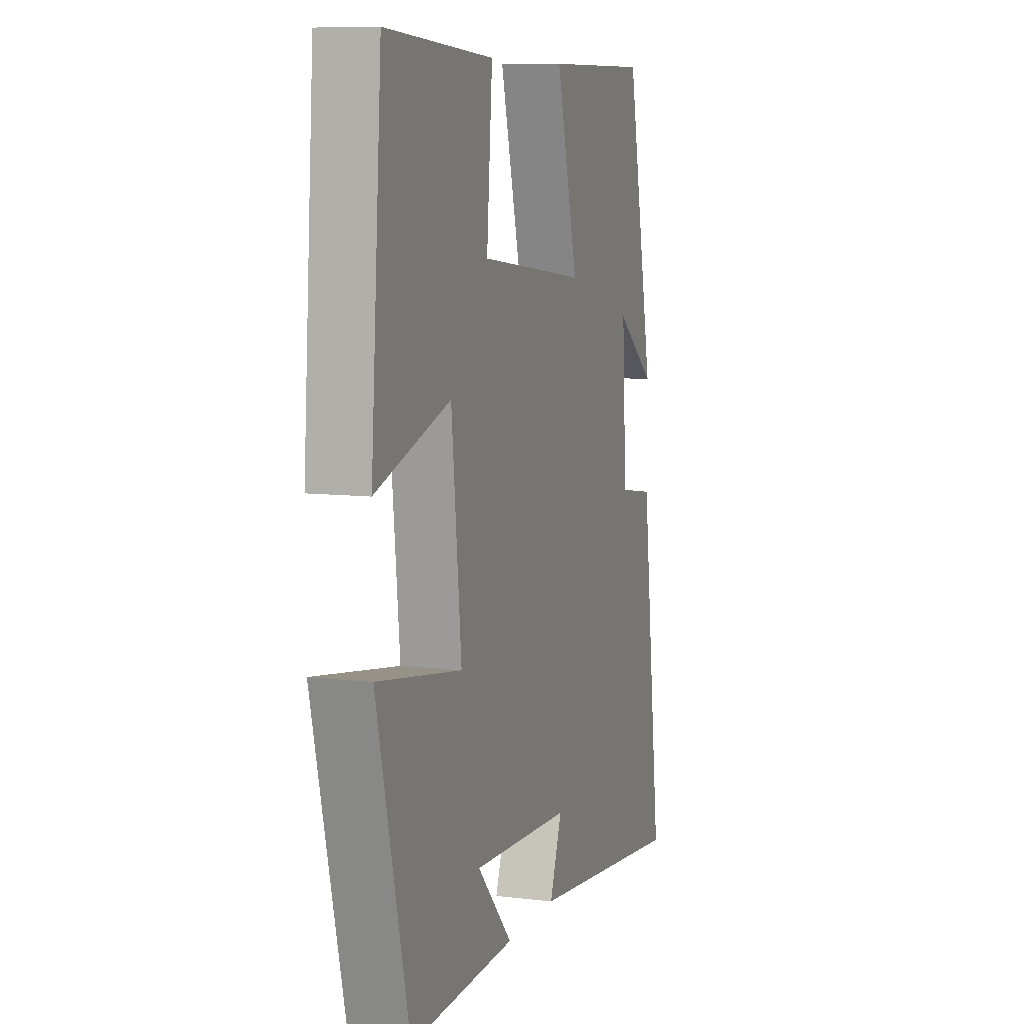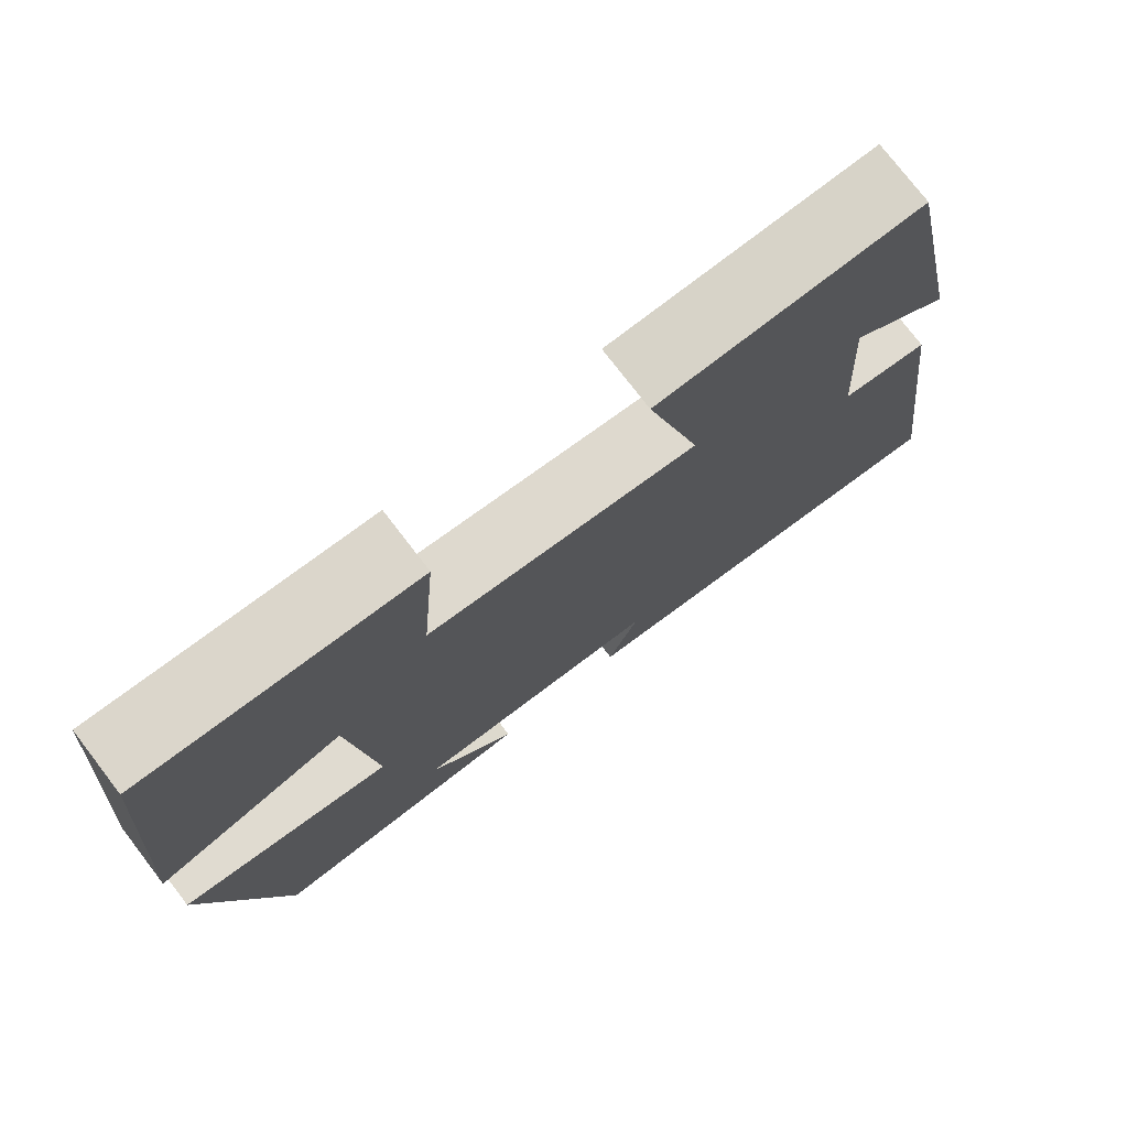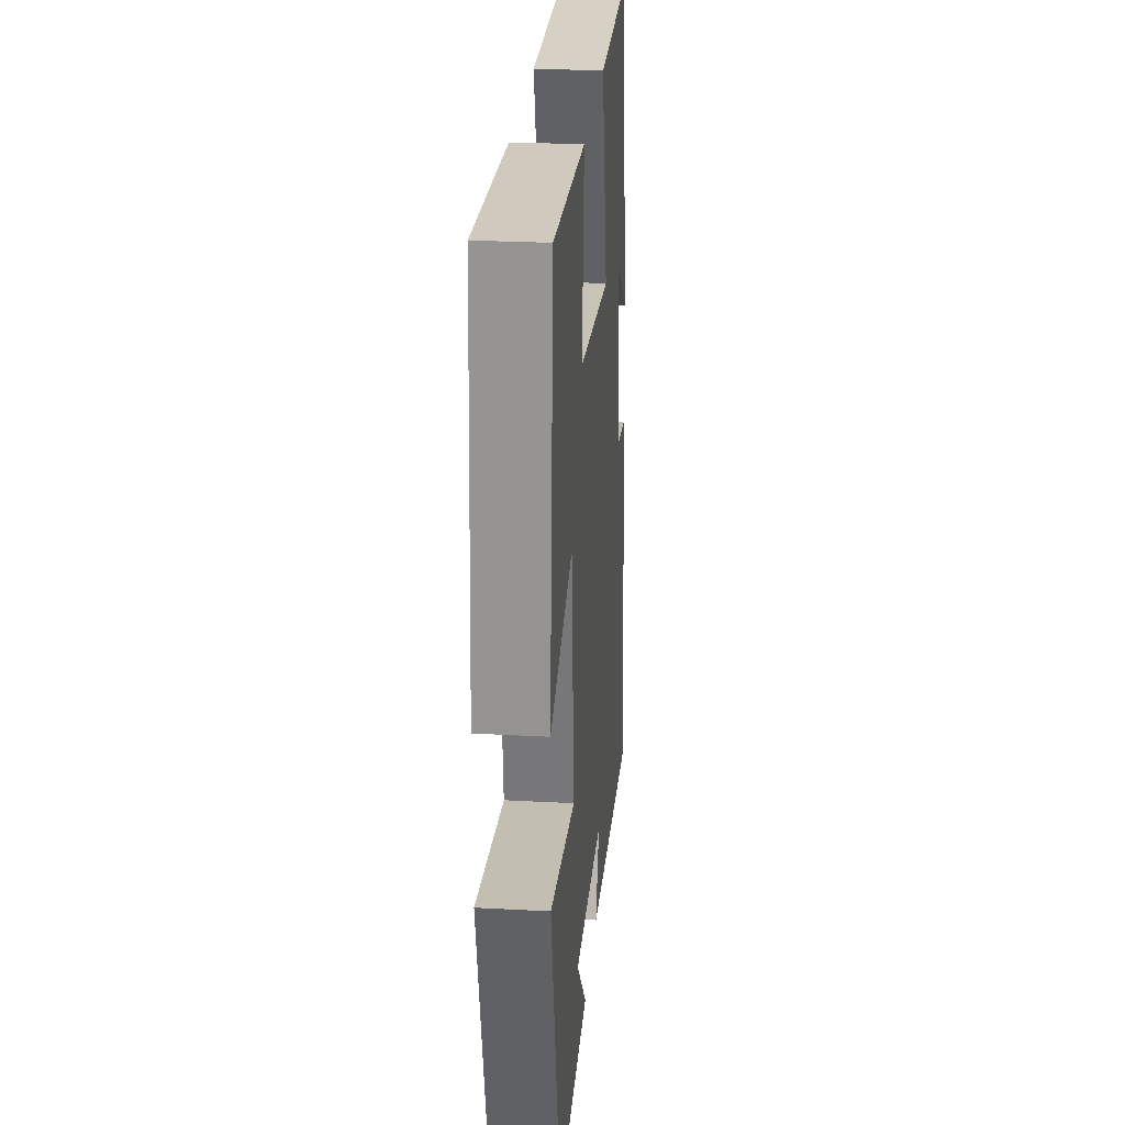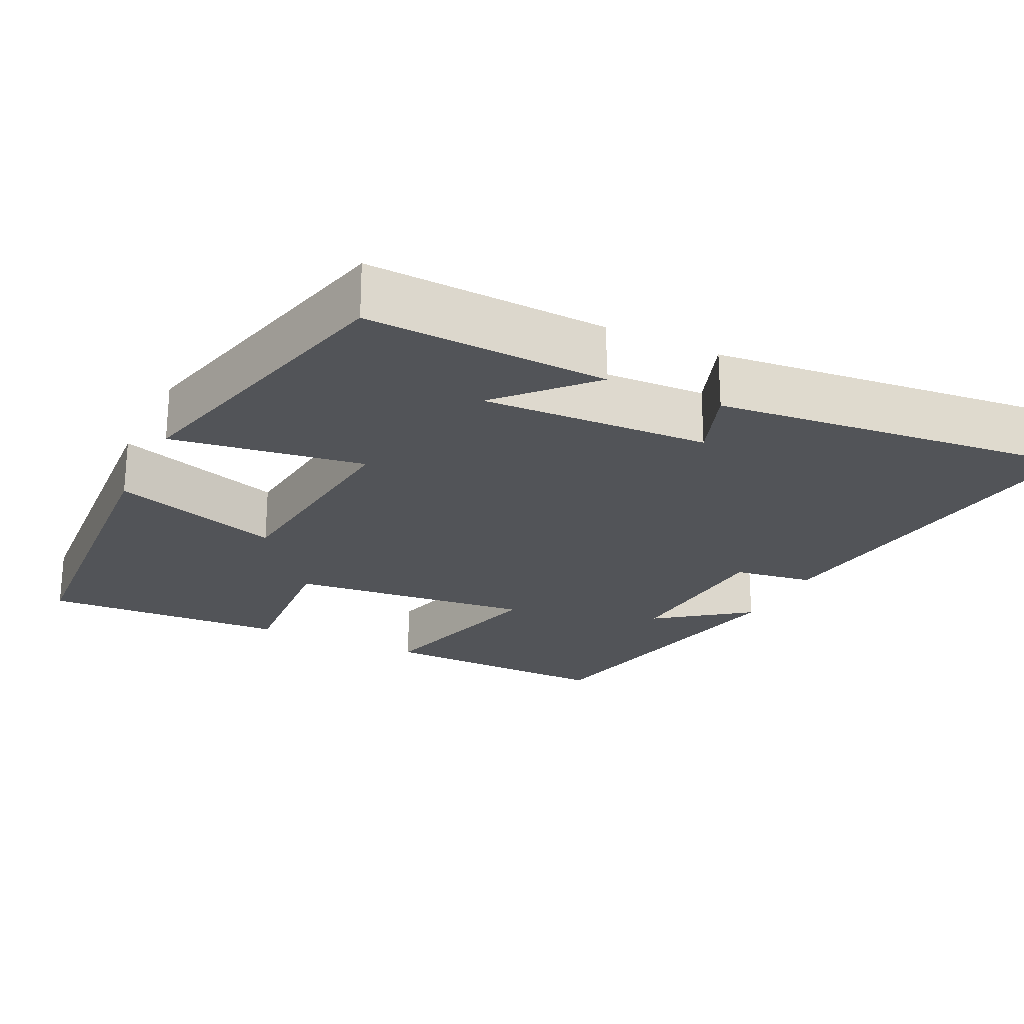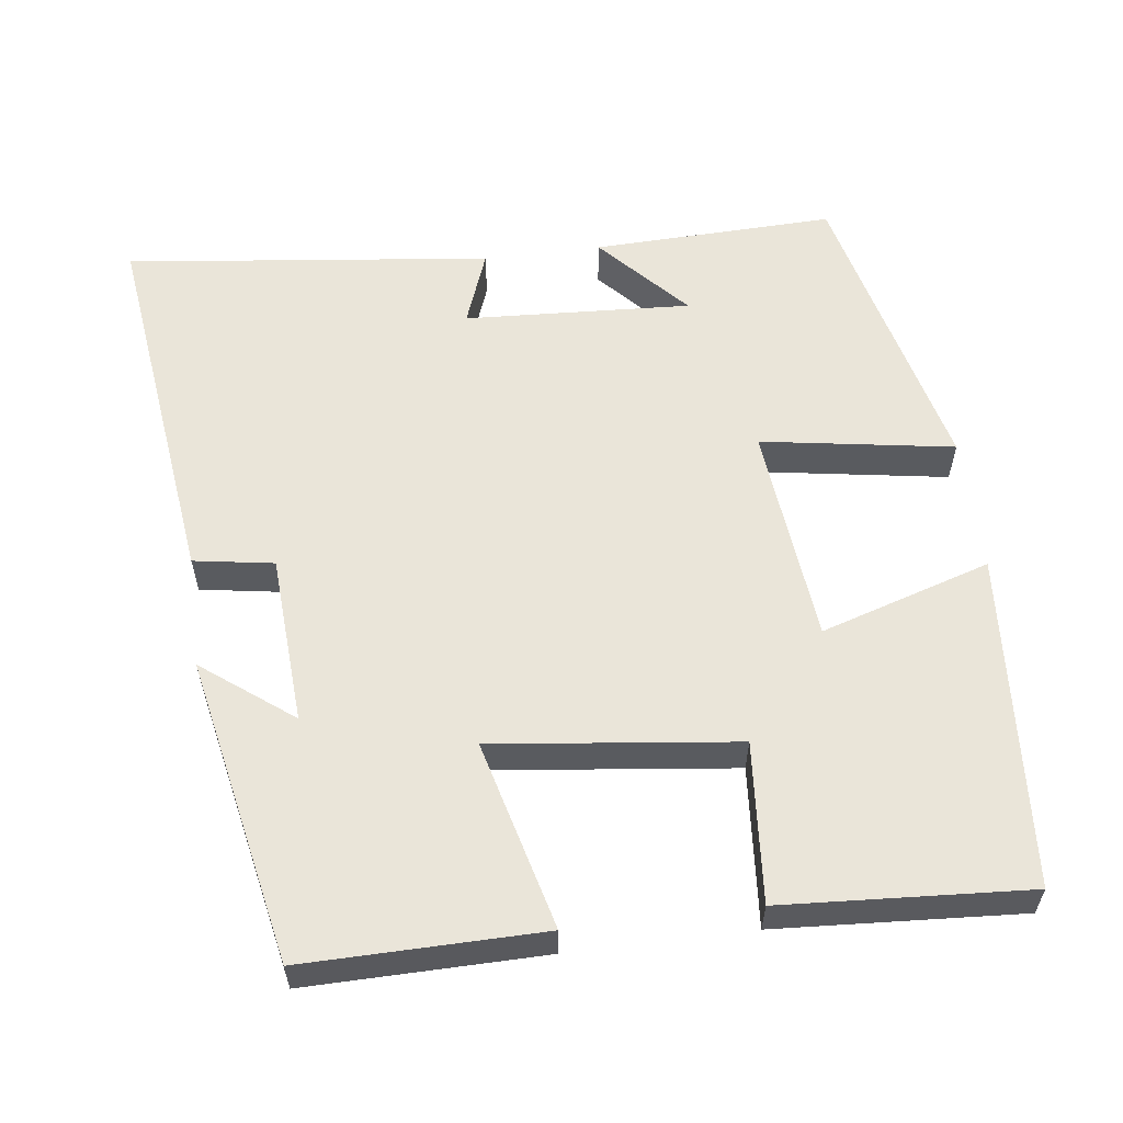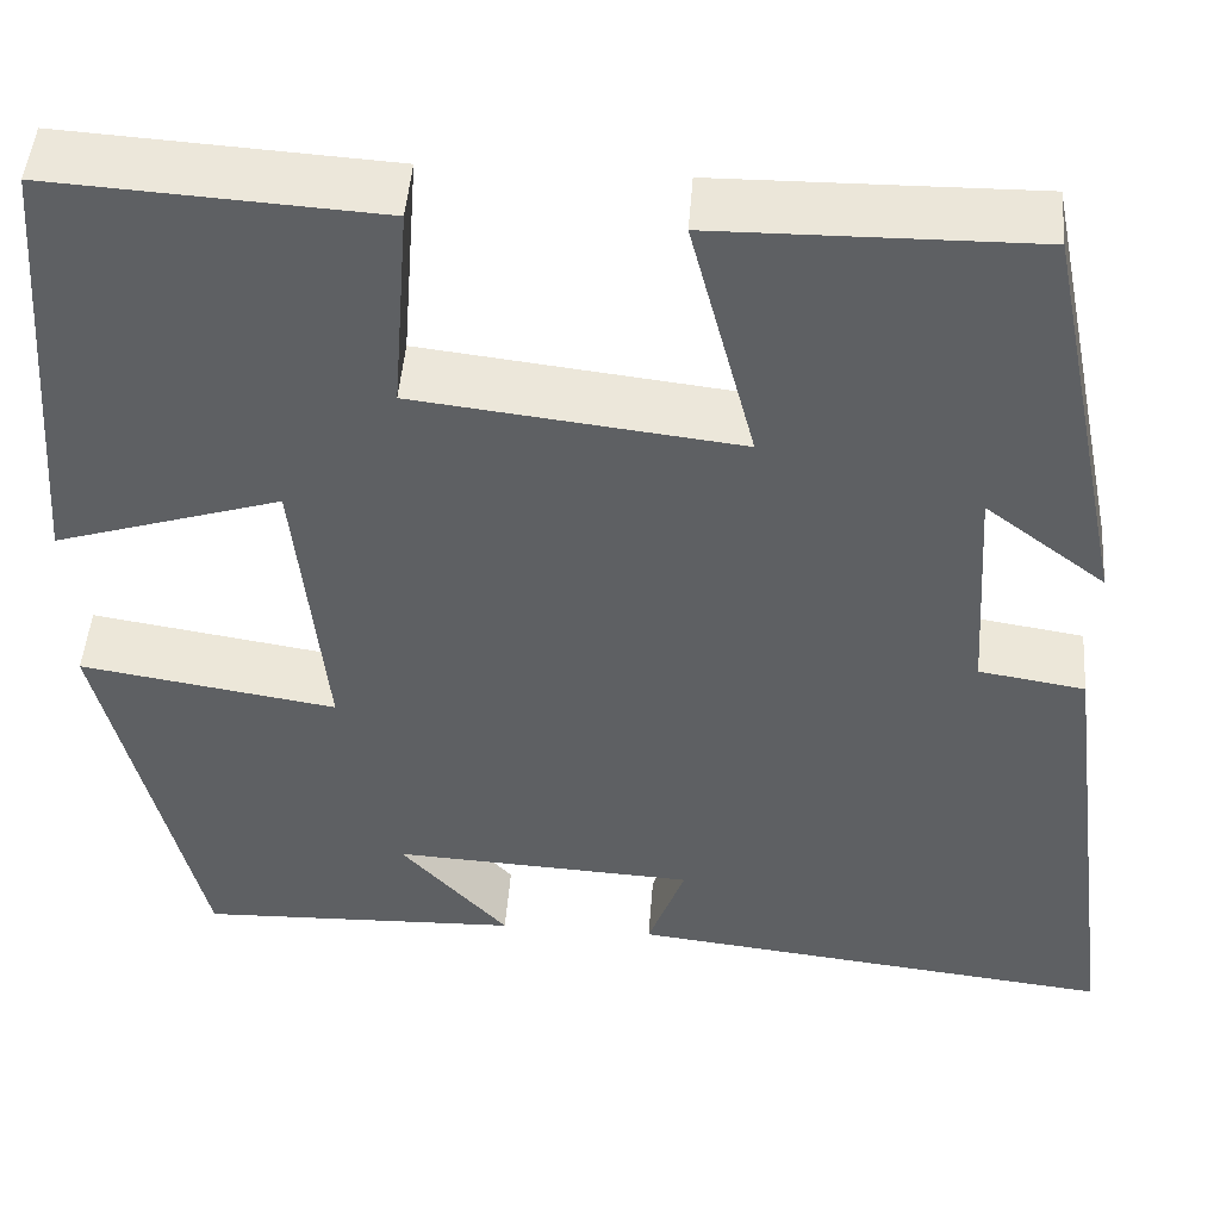
<metadata>
{"format":"obj","ext":"obj","renderer":"f3d","projection":"perspective","resolution":1024,"background":"white","views":[{"elev":8.6,"azim":108.4,"up":"+Z"},{"elev":76.3,"azim":142.5,"up":"+Z"},{"elev":26.3,"azim":94.9,"up":"+Z"},{"elev":-23.2,"azim":153.6,"up":"+Y"},{"elev":57.9,"azim":-7.2,"up":"+Y"},{"elev":47.4,"azim":-175.7,"up":"+Z"}]}
</metadata>
<code>
v -0.417 0.07 0.504
v -0.101 0.07 0.5
v -0.166 0.07 0.249
v 0.158 0.07 0.287
v 0.141 0.07 0.5
v 0.467 0.07 0.52
v 0.5 0.07 0.075
v 0.274 0.07 0.146
v 0.244 0.07 -0.148
v 0.5 0.07 -0.107
v 0.403 0.07 -0.511
v 0.081 0.07 -0.5
v 0.188 0.07 -0.383
v -0.114 0.07 -0.399
v -0.077 0.07 -0.5
v -0.564 0.07 -0.556
v -0.5 0.07 -0.056
v -0.394 0.07 -0.039
v -0.38 0.07 0.187
v -0.5 0.07 0.096
v -0.417 0 0.504
v -0.101 0 0.5
v -0.166 0 0.249
v 0.158 0 0.287
v 0.141 0 0.5
v 0.467 0 0.52
v 0.5 0 0.075
v 0.274 0 0.146
v 0.244 0 -0.148
v 0.5 0 -0.107
v 0.403 0 -0.511
v 0.081 0 -0.5
v 0.188 0 -0.383
v -0.114 0 -0.399
v -0.077 0 -0.5
v -0.564 0 -0.556
v -0.5 0 -0.056
v -0.394 0 -0.039
v -0.38 0 0.187
v -0.5 0 0.096
f 19 20 1 2
f 18 19 2 3
f 15 16 17 18
f 14 15 18
f 13 14 18 3
f 10 11 12 13
f 9 10 13
f 8 9 13 3
f 5 6 7 8
f 4 5 8
f 3 4 8
f 22 21 40 39
f 23 22 39 38
f 38 37 36 35
f 38 35 34
f 23 38 34 33
f 33 32 31 30
f 33 30 29
f 23 33 29 28
f 28 27 26 25
f 28 25 24
f 28 24 23
f 1 21 22 2
f 2 22 23 3
f 3 23 24 4
f 4 24 25 5
f 5 25 26 6
f 6 26 27 7
f 7 27 28 8
f 8 28 29 9
f 9 29 30 10
f 10 30 31 11
f 11 31 32 12
f 12 32 33 13
f 13 33 34 14
f 14 34 35 15
f 15 35 36 16
f 16 36 37 17
f 17 37 38 18
f 18 38 39 19
f 19 39 40 20
f 20 40 21 1

</code>
